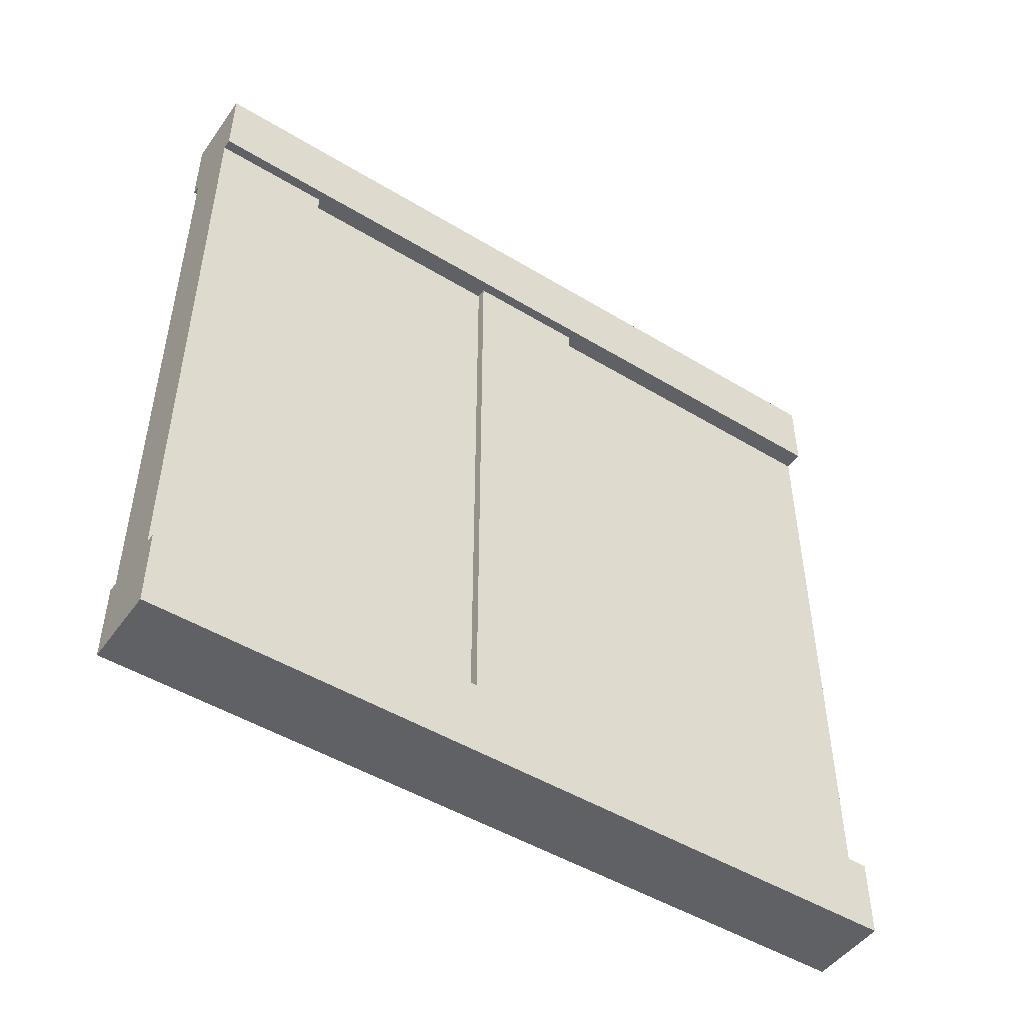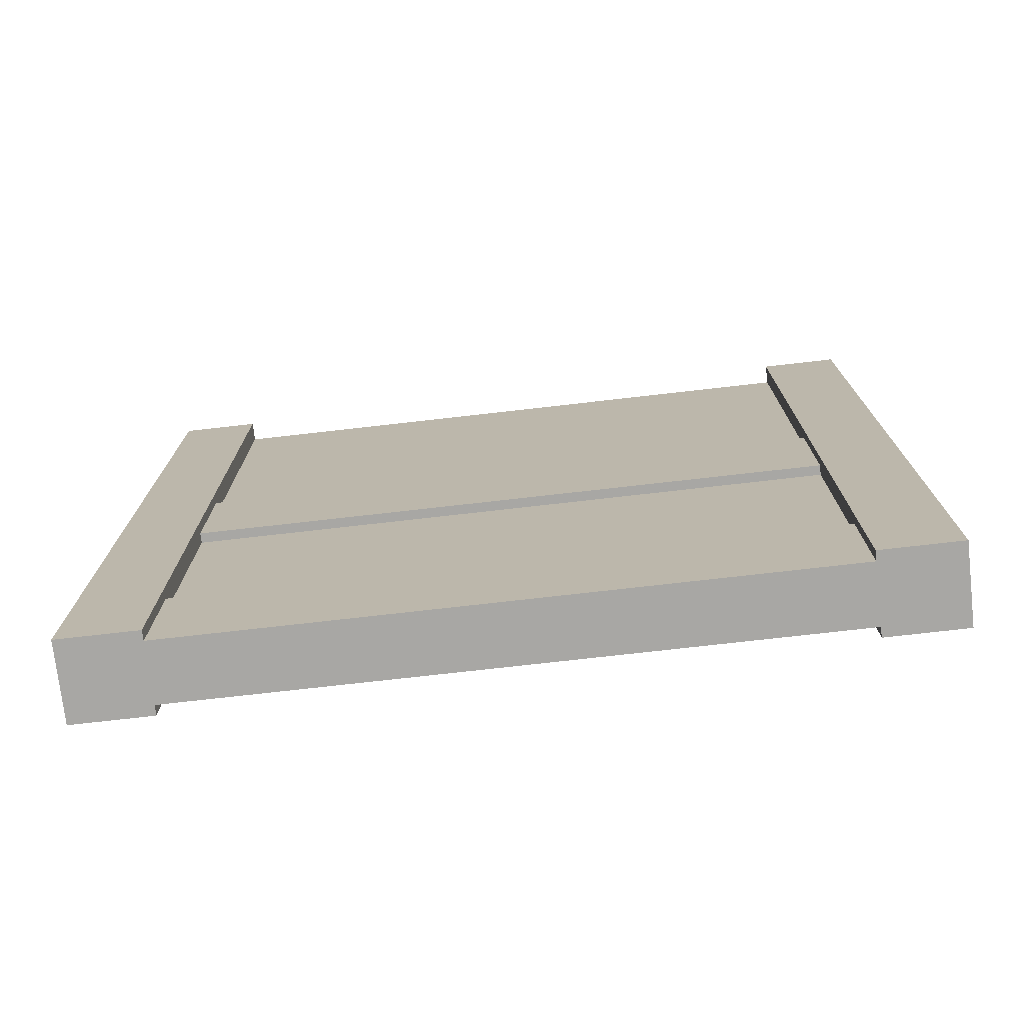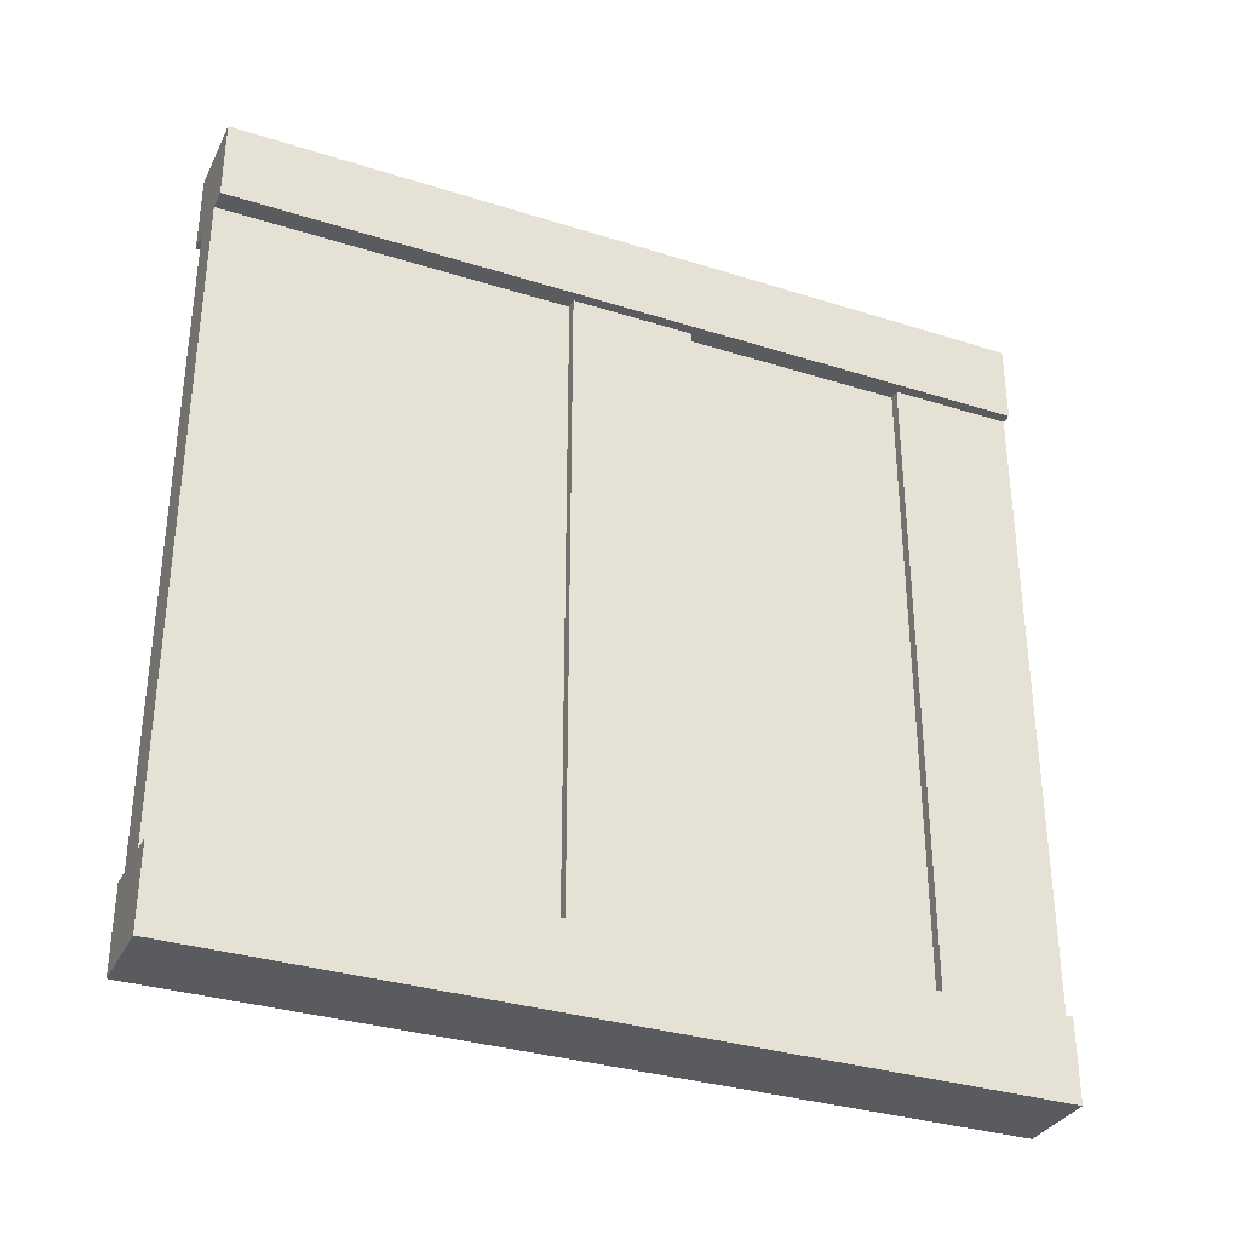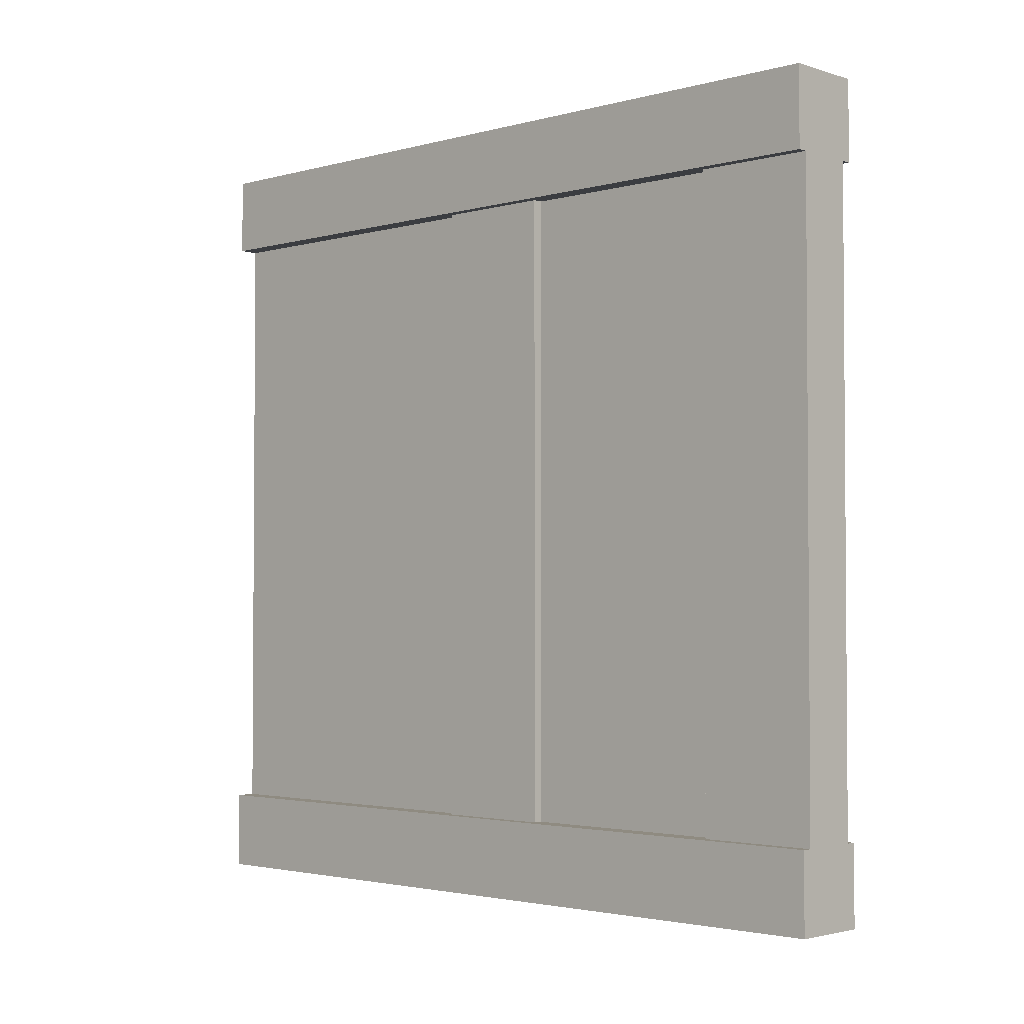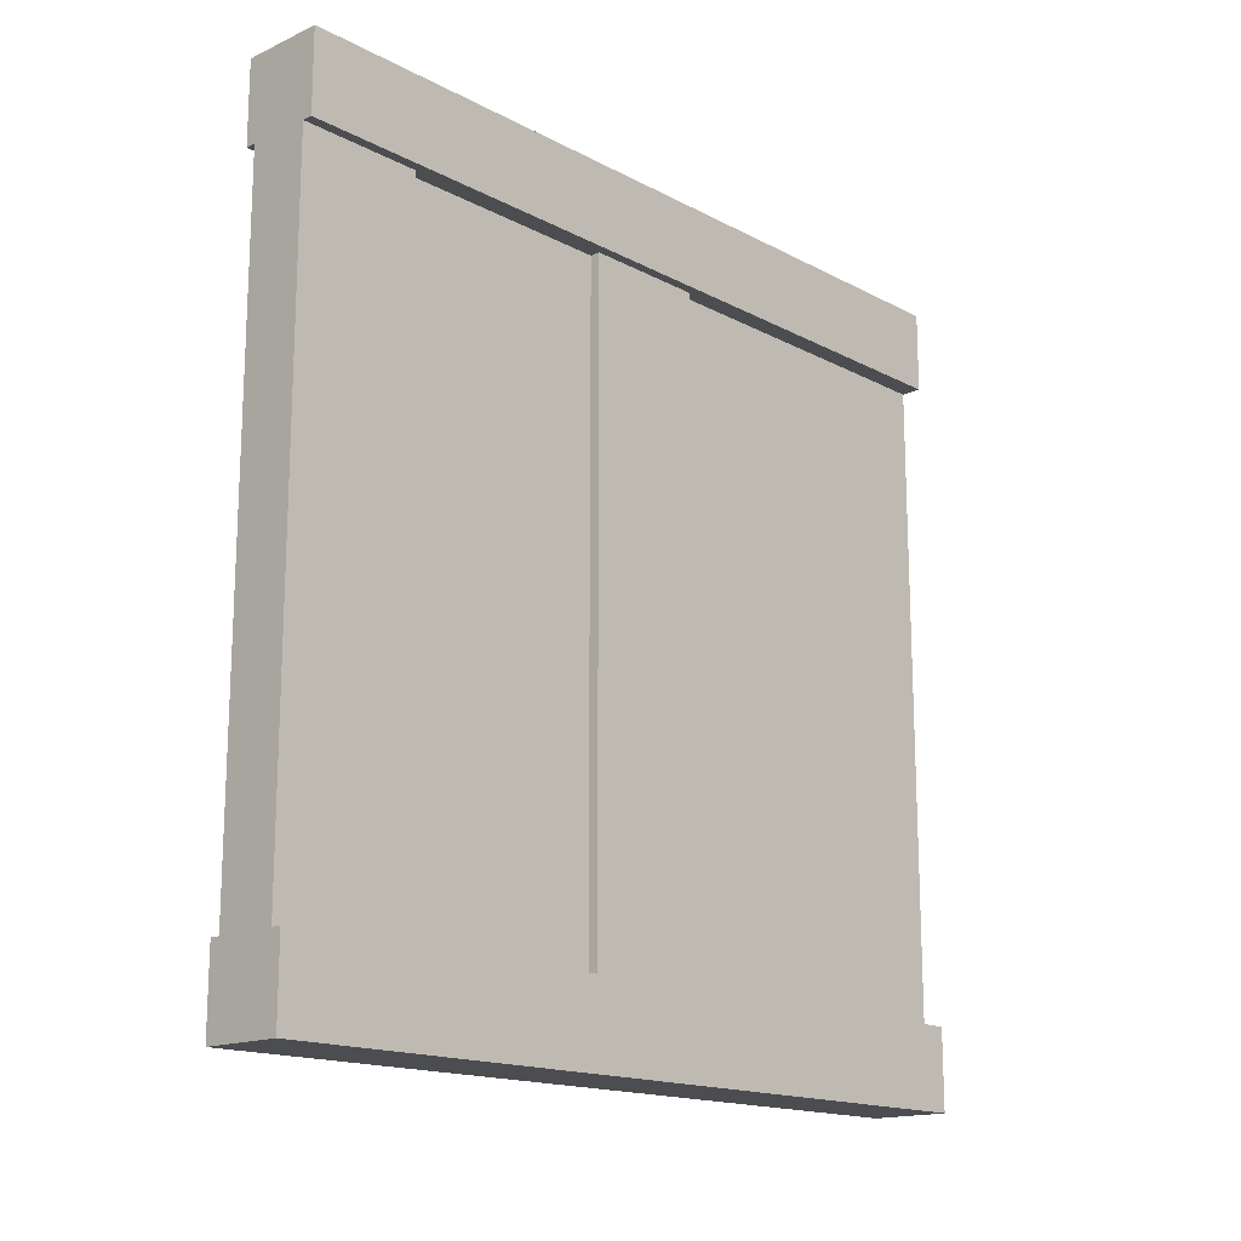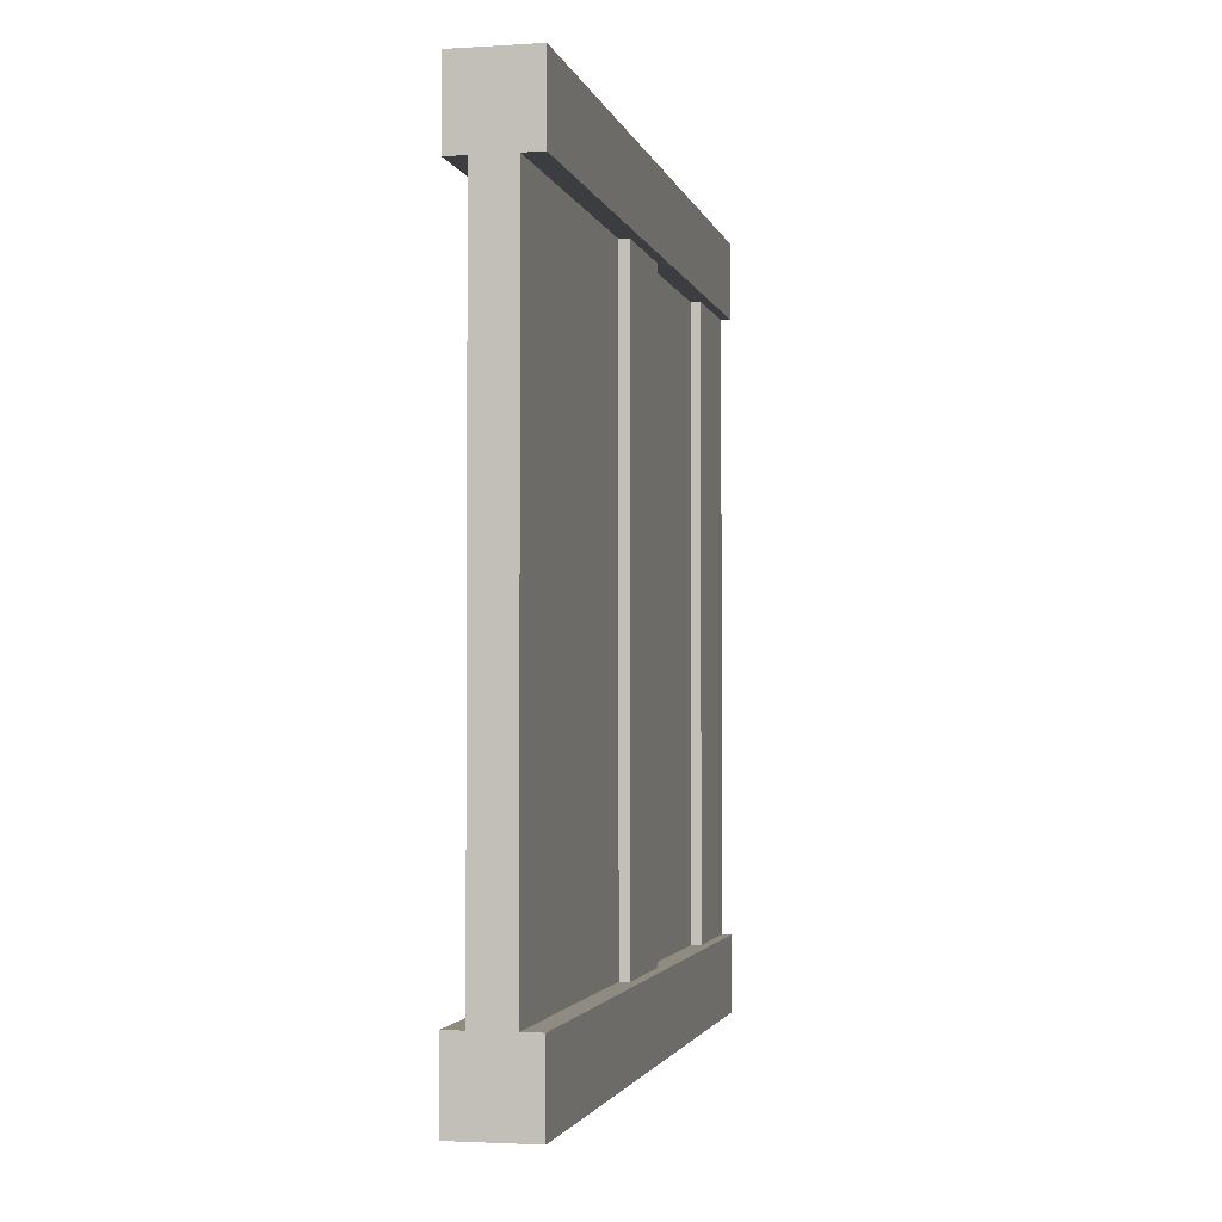
<metadata>
{"format":"obj","ext":"obj","renderer":"f3d","projection":"perspective","resolution":1024,"background":"white","views":[{"elev":-48.5,"azim":55.9,"up":"+Z"},{"elev":-74.6,"azim":-83.5,"up":"+Y"},{"elev":-33.2,"azim":-113.5,"up":"+Z"},{"elev":-2.6,"azim":-46.8,"up":"+Z"},{"elev":-16.2,"azim":42.9,"up":"+Z"},{"elev":-2.3,"azim":-167.6,"up":"+Z"}]}
</metadata>
<code>
o wallWoodDetailHorizontal
v 0.425 0.425 -0.4
v 0.4125 0.15 -0.4
v 0.425 0.15 -0.4
v 0.4125 0.425 -0.4
v 0.4 1 -0.4
v 0.4 0 -0.4
v 0.4125 0 -0.4
v 0.4125 0.575 -0.4
v 0.425 1 -0.4
v 0.425 0.575 -0.4
v 0.4 1 0.4
v 0.4125 -0 0.4
v 0.4 -0 0.4
v 0.4125 0.15 0.4
v 0.4125 0.425 0.4
v 0.425 0.15 0.4
v 0.4125 0.575 0.4
v 0.425 0.575 0.4
v 0.425 1 0.4
v 0.425 0.425 0.4
v 0.4 1 -0.5
v 0.5 1 -0.4
v 0.5 1 -0.5
v 0.475 1 -0.4
v 0.4875 0.575 0.4
v 0.4875 0.425 -0.4
v 0.4875 0.575 -0.4
v 0.4875 0.425 0.4
v 0.475 0.425 0.4
v 0.4875 0.15 0.4
v 0.475 0.15 0.4
v 0.5 1 0.4
v 0.5 -0 0.4
v 0.4875 -0 0.4
v 0.475 1 0.4
v 0.475 0.575 0.4
v 0.475 0.15 -0.4
v 0.4875 0.15 -0.4
v 0.475 0.575 -0.4
v 0.5 1 0.5
v 0.4 1 0.5
v 0.4 -0 0.5
v 0.5 0 -0.5
v 0.5 0 -0.4
v 0.5 -0 0.5
v 0.4875 0 -0.4
v 0.475 0.425 -0.4
v 0.4 0 -0.5
f 1 2 3
f 4 2 1
f 5 2 4
f 6 2 5
f 2 6 7
f 5 4 8
f 5 8 9
f 9 8 10
f 11 12 13
f 12 11 14
f 14 11 15
f 14 15 16
f 15 11 17
f 17 11 18
f 18 11 19
f 20 16 15
f 21 22 23
f 22 21 24
f 24 21 9
f 9 21 5
f 25 26 27
f 26 25 28
f 29 30 31
f 28 30 29
f 32 30 28
f 33 30 32
f 30 33 34
f 32 28 25
f 32 25 35
f 35 25 36
f 37 30 38
f 30 37 31
f 12 2 7
f 2 12 14
f 39 25 27
f 25 39 36
f 35 40 32
f 40 35 41
f 41 35 19
f 41 19 11
f 42 11 13
f 11 42 41
f 22 43 23
f 43 22 44
f 40 42 45
f 42 40 41
f 30 46 38
f 46 30 34
f 22 46 44
f 46 22 38
f 38 22 26
f 38 26 37
f 26 22 27
f 27 22 39
f 39 22 24
f 47 37 26
f 2 16 3
f 16 2 14
f 6 21 48
f 21 6 5
f 29 26 28
f 26 29 47
f 40 33 32
f 33 40 45
f 42 33 45
f 33 42 34
f 34 42 12
f 34 12 46
f 12 42 13
f 7 46 12
f 48 46 7
f 43 46 48
f 46 43 44
f 48 7 6
f 8 18 10
f 18 8 17
f 15 1 20
f 1 15 4
f 15 8 4
f 8 15 17
f 21 43 48
f 43 21 23
f 9 35 24
f 35 9 19
f 35 39 24
f 39 35 36
f 29 37 47
f 37 29 31
f 18 9 10
f 9 18 19
f 16 1 3
f 1 16 20

</code>
